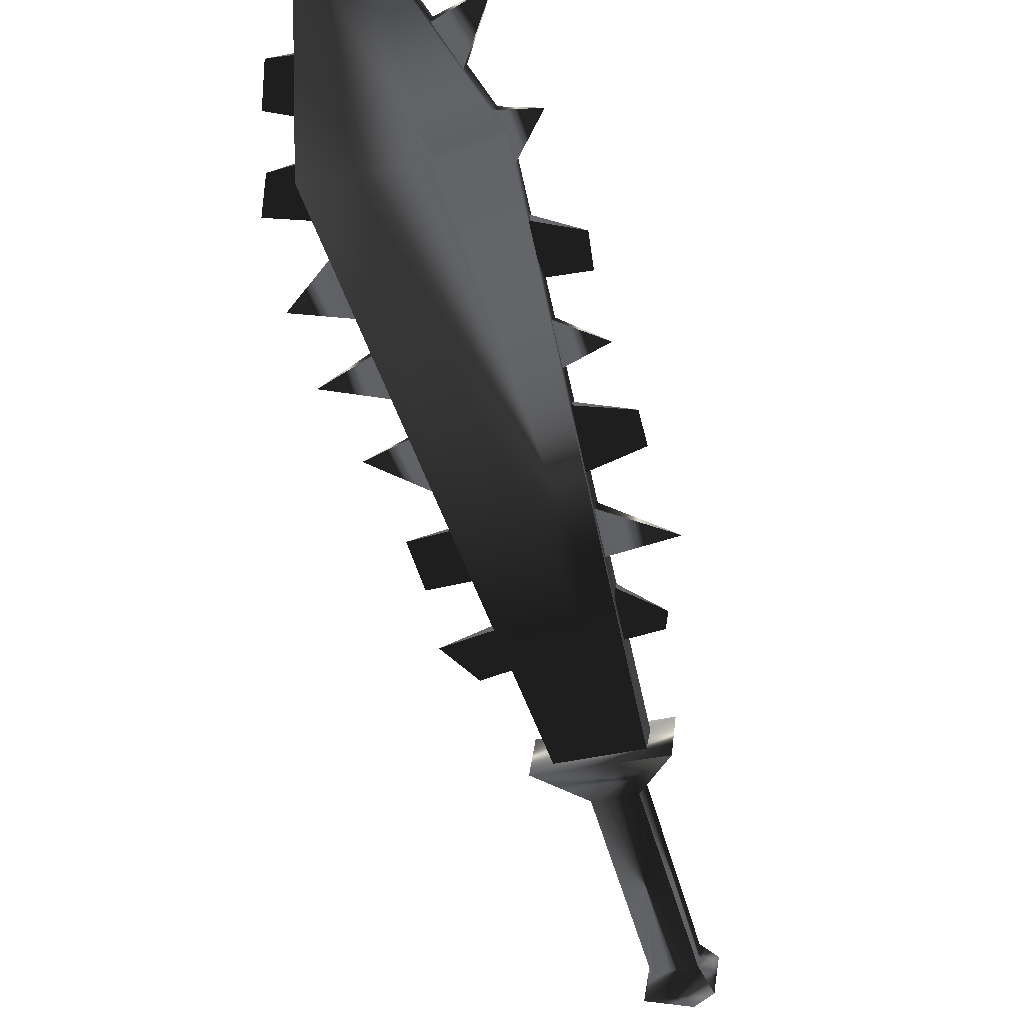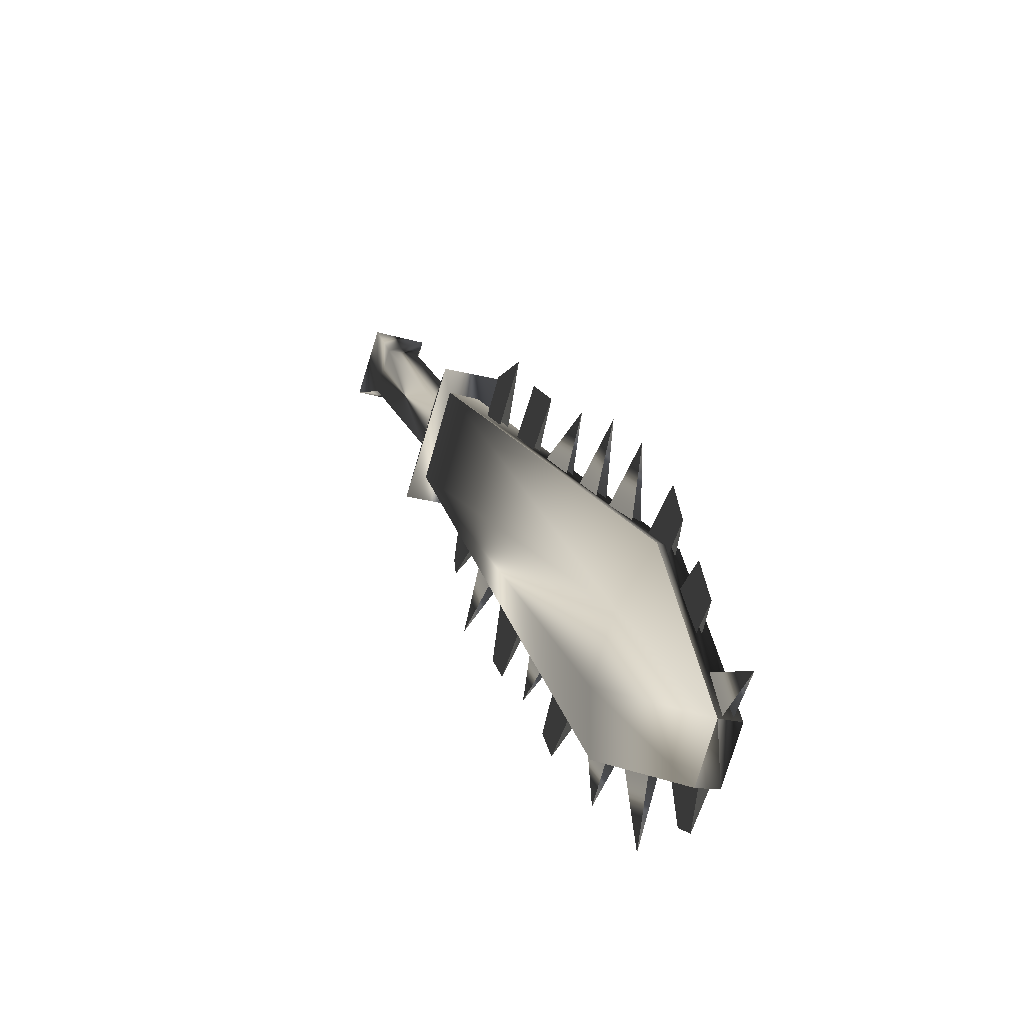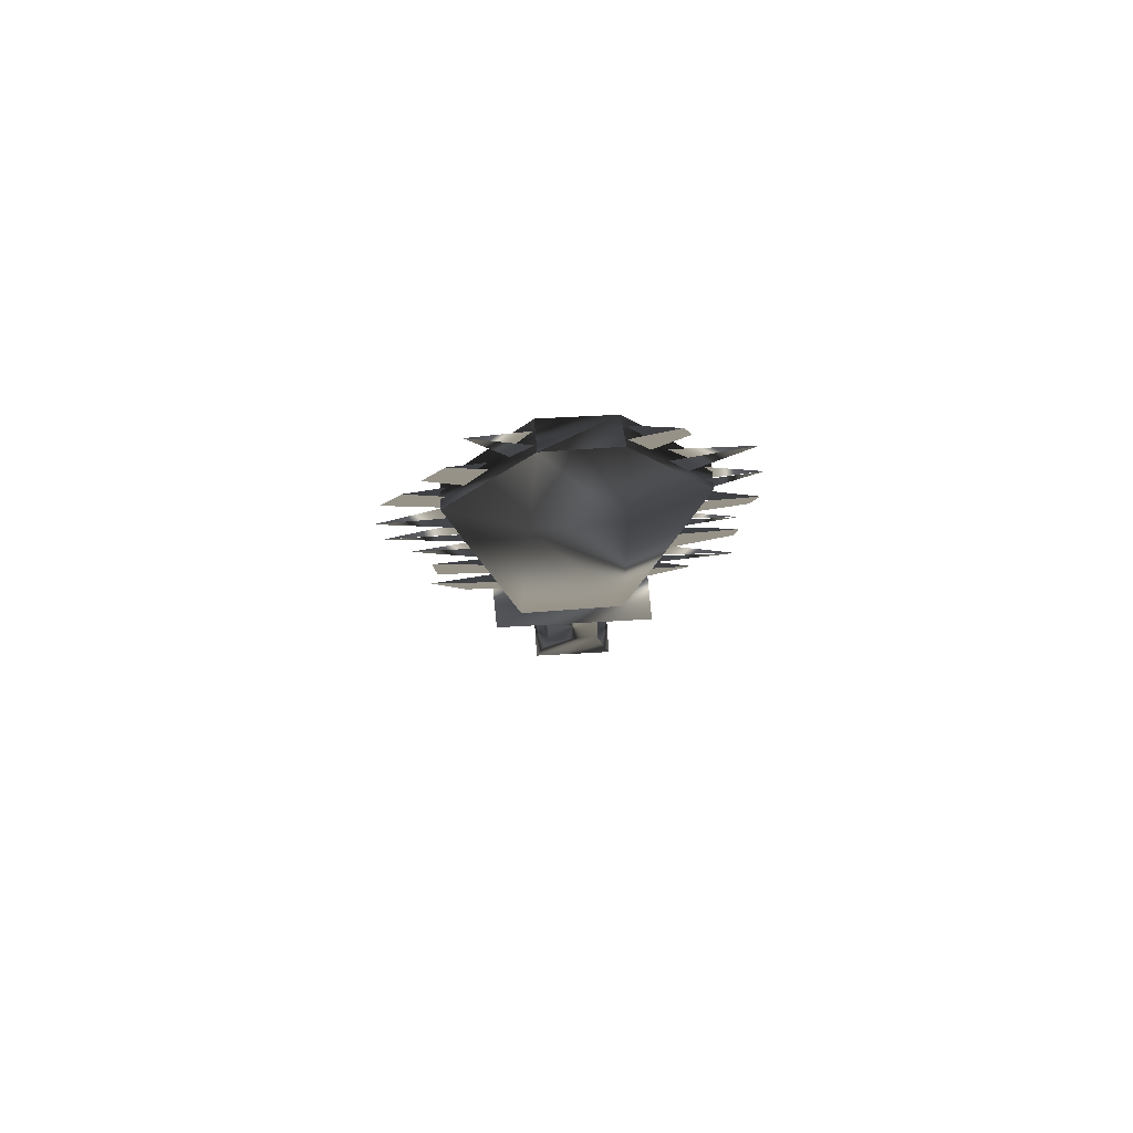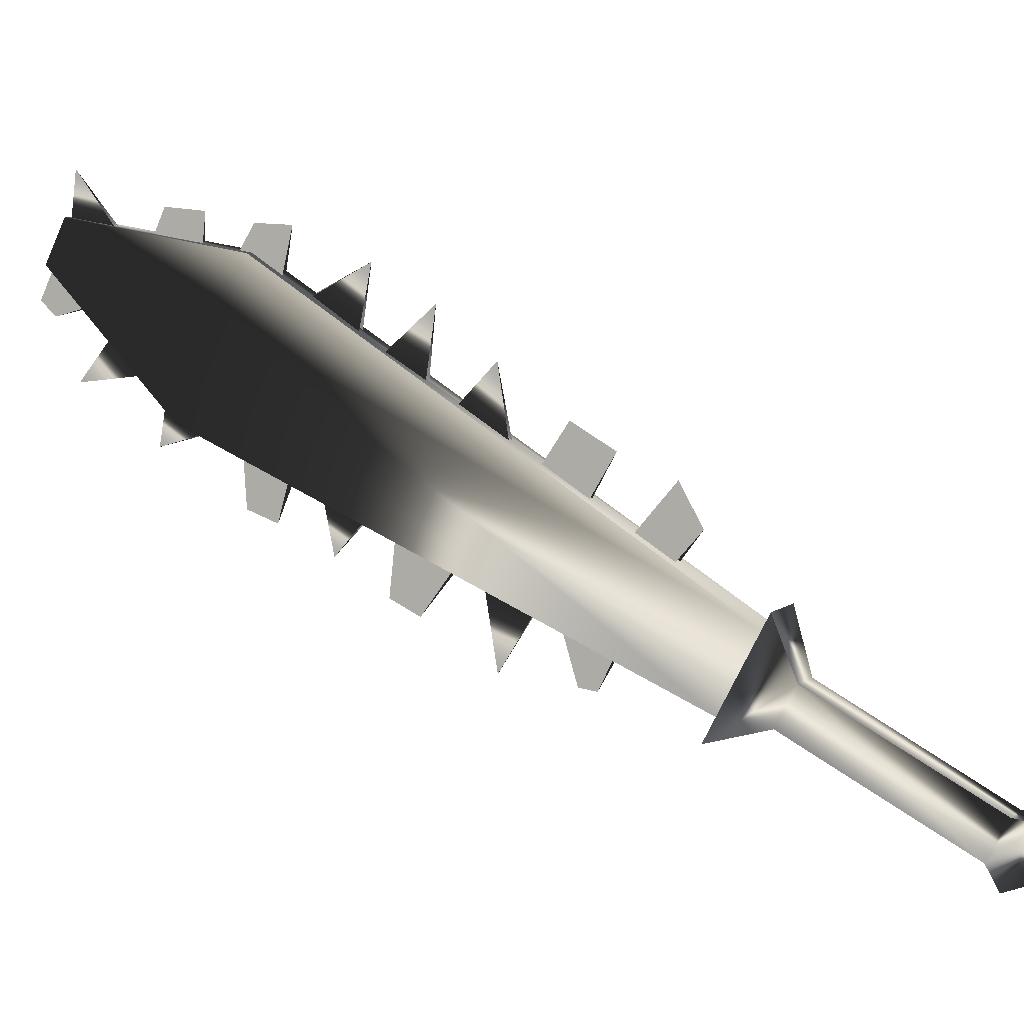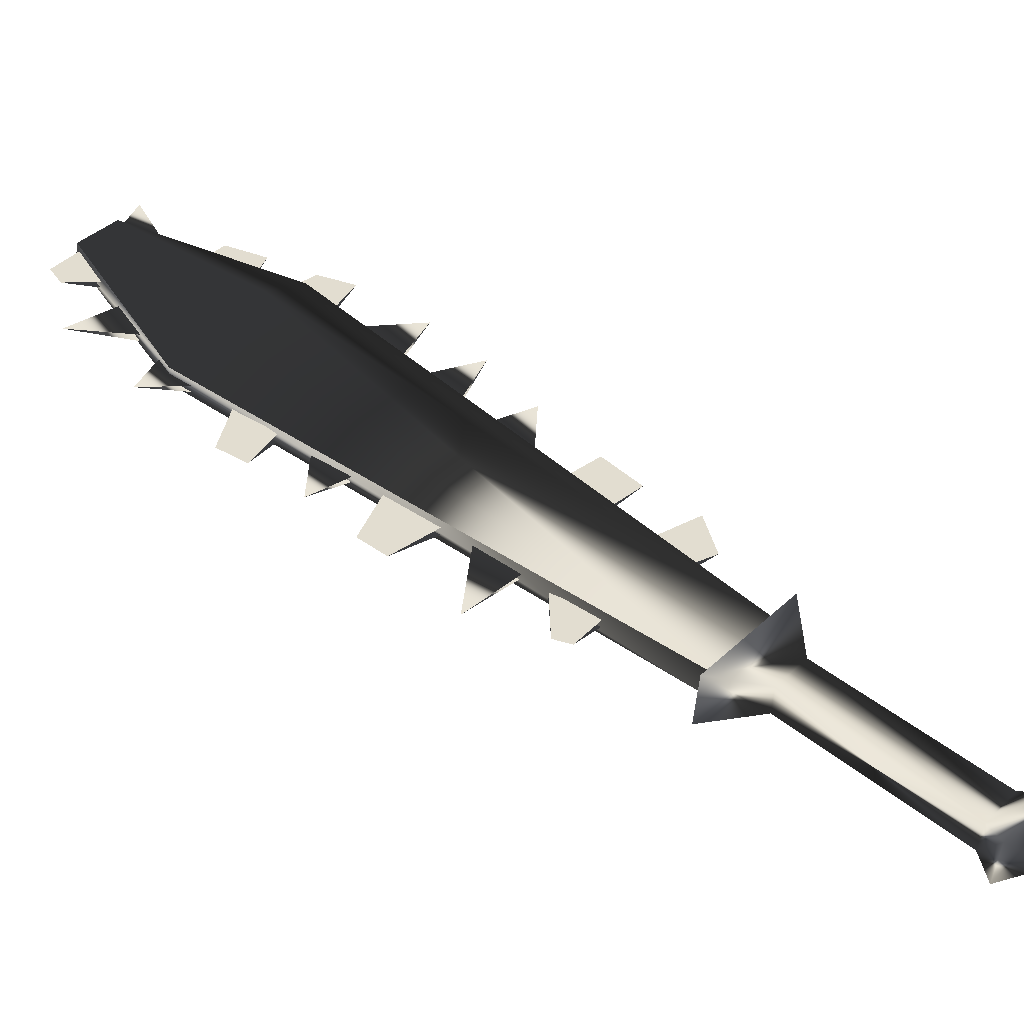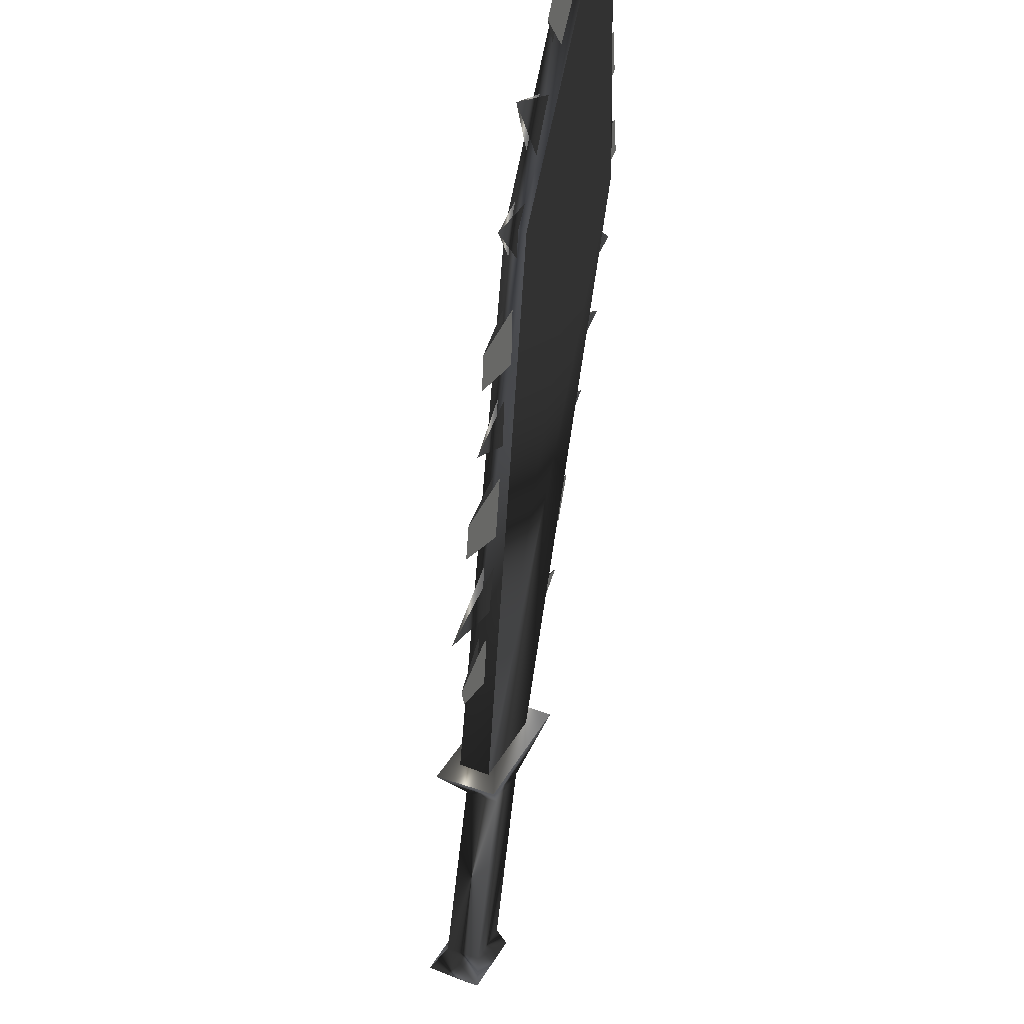
<metadata>
{"format":"obj","ext":"obj","renderer":"f3d","projection":"perspective","resolution":1024,"background":"white","views":[{"elev":-22.9,"azim":-114.9,"up":"+Z"},{"elev":55.1,"azim":-61.7,"up":"+Y"},{"elev":29.2,"azim":-136.0,"up":"+Z"},{"elev":-16.5,"azim":58.8,"up":"+Y"},{"elev":-69.0,"azim":24.8,"up":"+Y"},{"elev":-19.8,"azim":-49.9,"up":"+Y"}]}
</metadata>
<code>
o Models/weapon/frames/weapon_salute_4
v 17.08 2.283 17.96
v 15.17 0.9205 17.49
v 15.51 0.6336 18.1
v 16.74 2.57 17.35
v 9.206 12.04 26.97
v 5.78 8.808 26.84
v 8.452 10.74 27.51
v 6.602 10.1 26.36
v 7.288 9.525 27.58
v 7.767 11.32 26.29
v 5.986 8.665 27.24
v 9 12.25 26.57
v 5.301 13.68 30.09
v 4.068 12.9 29.75
v 4.342 12.75 30.16
v 5.027 13.9 29.68
v 6.602 8.378 26.57
v 12.43 3.502 20.88
v 13.73 2.355 19.59
v 7.973 6.944 25.14
v 9.343 5.868 23.79
v 4.89 11.68 29.14
v 5.78 9.884 27.78
v 11.06 4.649 22.23
v 3.794 11.68 29.61
v 12.91 1.566 19.59
v 7.219 6.155 25.01
v 10.85 2.211 21.01
v 5.095 8.306 27.24
v 3.725 10.1 28.87
v 9.685 3.645 22.43
v 8.247 5.223 23.99
v 4.821 11.75 28.94
v 7.836 7.016 24.94
v 10.92 4.721 22.03
v 12.29 3.574 20.74
v 13.59 2.426 19.39
v 6.534 8.45 26.36
v 9.274 5.94 23.65
v 5.643 10.03 27.58
v 8.589 6.657 24.53
v 5.849 9.31 27.45
v 4.41 12.75 29.95
v 11.47 4.147 21.76
v 5.232 11.03 28.6
v 7.151 7.804 25.96
v 9.891 5.438 23.25
v 12.7 2.928 20.4
v 9.137 4.147 22.98
v 12.49 1.709 19.86
v 3.588 12.11 29.95
v 6.602 6.585 25.55
v 4.273 12.82 29.75
v 7.082 7.876 25.75
v 11.4 4.291 21.55
v 9.822 5.51 23.11
v 12.63 3 20.27
v 5.164 11.1 28.39
v 8.521 6.729 24.4
v 5.712 9.382 27.24
v 6.876 12.75 28.46
v 7.973 12.25 27.58
v 8.384 13.25 27.72
v 7.493 13.54 28.39
v 6.808 12.82 28.33
v 7.836 12.32 27.45
v 9.411 12.75 26.9
v 8.795 12.11 27.04
v 9.548 11.32 26.23
v 10.23 12.54 26.29
v 9.48 11.39 26.09
v 8.658 12.18 26.9
v 12.29 7.948 23.04
v 13.11 6.8 22.03
v 13.52 8.808 22.64
v 13.04 6.872 21.89
v 12.22 8.019 22.91
v 15.23 6.514 20.54
v 14.55 7.302 21.35
v 13.52 6.37 21.55
v 14.21 5.438 20.74
v 14.14 5.51 20.6
v 13.45 6.442 21.42
v 16.26 5.725 19.59
v 14.89 4.649 20
v 15.51 3.932 19.32
v 16.33 4.649 18.98
v 15.44 4.004 19.11
v 14.82 4.721 19.79
v 5.232 13.61 29.88
v 6.26 13.11 29
v 5.712 14.83 30.02
v 5.095 13.68 29.68
v 6.191 13.18 28.87
v 11.67 11.39 24.94
v 10.03 11.03 25.55
v 10.16 10.89 25.68
v 10.78 10.03 24.67
v 10.85 9.956 24.8
v 12.7 10.24 23.79
v 11.06 9.382 24.19
v 11.19 9.31 24.4
v 11.81 8.665 23.45
v 11.88 8.593 23.59
v 17.7 2.57 18.23
v 17.02 3.072 17.08
v 14.62 0.5619 17.22
v 15.3 0.05998 18.44
v 17.43 1.136 17.35
v 17.08 1.422 16.68
v 16.26 0.5619 16.74
v 16.6 0.2751 17.42
v 20.44 -1.948 14.17
v 20.03 -1.661 13.49
v 19.21 -2.521 13.56
v 19.62 -2.808 14.24
v 21.06 -2.163 13.97
v 20.44 -1.661 12.88
v 19.21 -2.952 12.95
v 19.82 -3.454 14.03
v 20.51 -3.095 12.88
f 108 107 106
f 106 105 108
f 120 117 121
f 117 118 121
f 118 119 121
f 119 120 121
f 116 113 117
f 116 117 120
f 117 113 114
f 114 118 117
f 118 114 115
f 115 119 118
f 115 116 120
f 115 120 119
f 116 112 109
f 109 113 116
f 113 109 110
f 110 114 113
f 114 110 111
f 111 115 114
f 115 111 112
f 112 116 115
f 108 105 109
f 108 109 112
f 105 106 110
f 105 110 109
f 110 106 107
f 107 111 110
f 111 107 108
f 108 112 111
f 14 15 11
f 14 11 6
f 16 12 5
f 16 5 13
f 15 13 7
f 7 9 15
f 15 9 11
f 6 8 14
f 16 14 8
f 8 10 16
f 5 7 13
f 16 10 12
f 4 1 5
f 4 5 12
f 5 1 7
f 7 1 3
f 7 3 9
f 9 3 11
f 11 3 2
f 2 6 11
f 6 2 8
f 10 8 2
f 2 4 10
f 10 4 12
f 16 13 15
f 15 14 16
f 61 63 62
f 61 64 63
f 65 63 64
f 63 65 66
f 67 69 68
f 69 67 70
f 67 71 70
f 67 72 71
f 75 74 73
f 75 77 76
f 78 80 79
f 80 78 81
f 78 83 82
f 79 83 78
f 84 86 85
f 86 84 87
f 84 88 87
f 84 89 88
f 90 92 91
f 92 93 94
f 97 95 99
f 95 96 98
f 102 100 104
f 100 101 103
f 45 23 30
f 30 40 58
f 52 46 20
f 20 27 52
f 52 27 34
f 52 34 54
f 49 47 24
f 24 31 49
f 49 31 35
f 49 35 56
f 44 18 28
f 28 36 55
f 50 48 19
f 19 26 50
f 50 26 37
f 50 37 57
f 43 22 25
f 43 25 51
f 53 51 25
f 25 33 53
f 42 17 29
f 29 38 60
f 41 21 32
f 32 39 59

</code>
